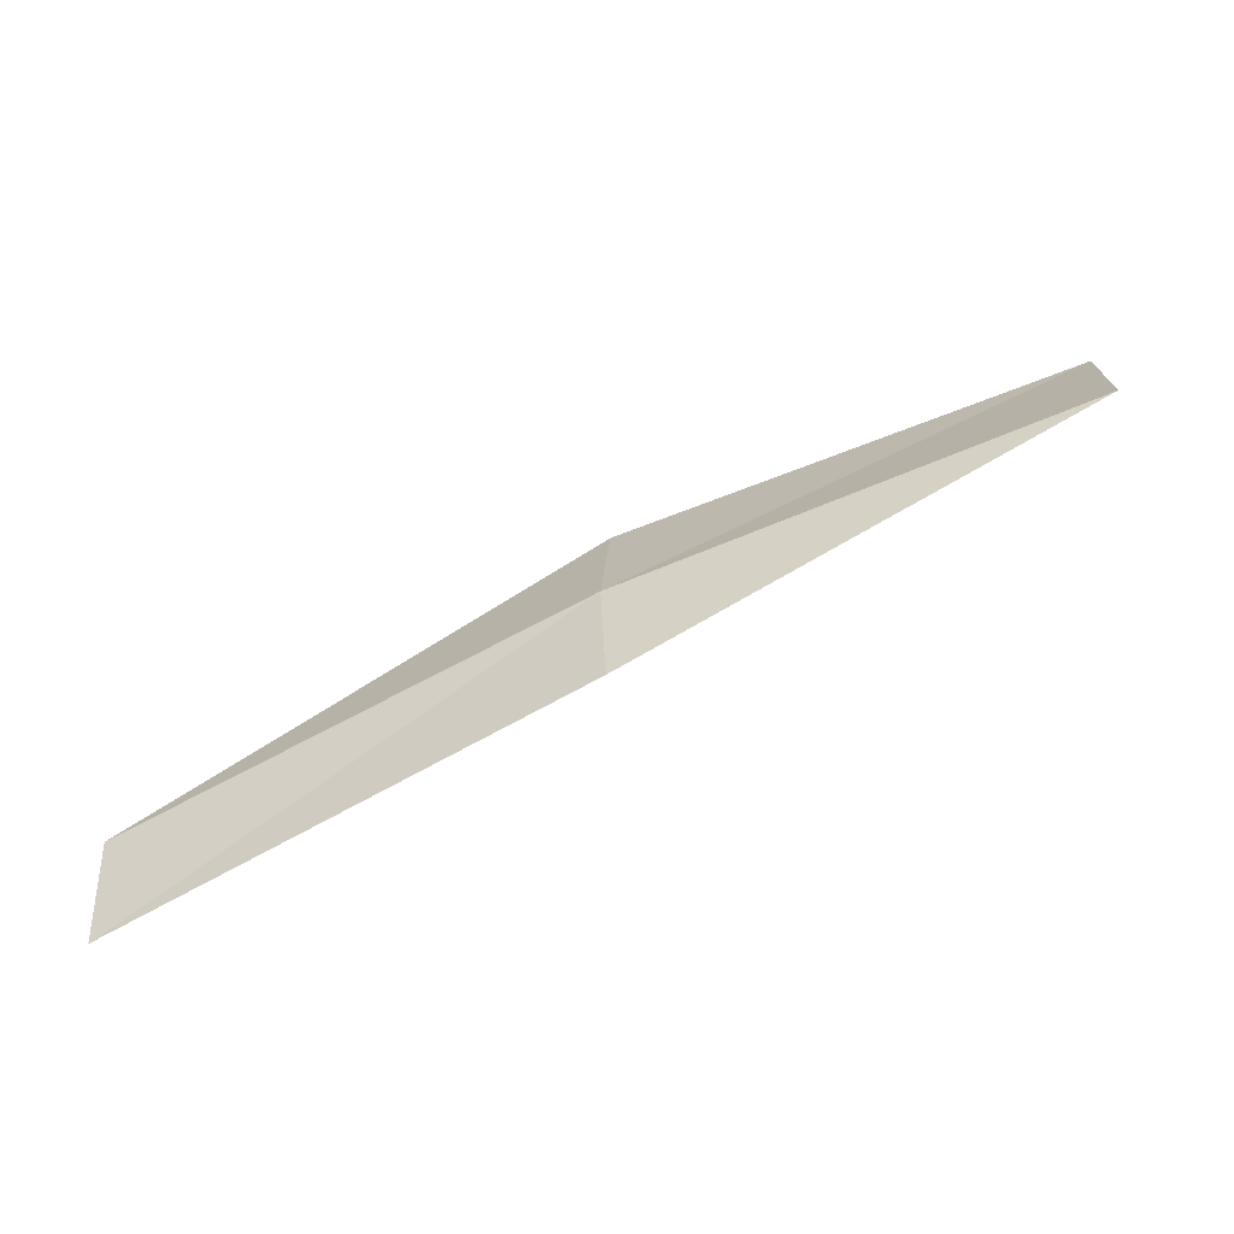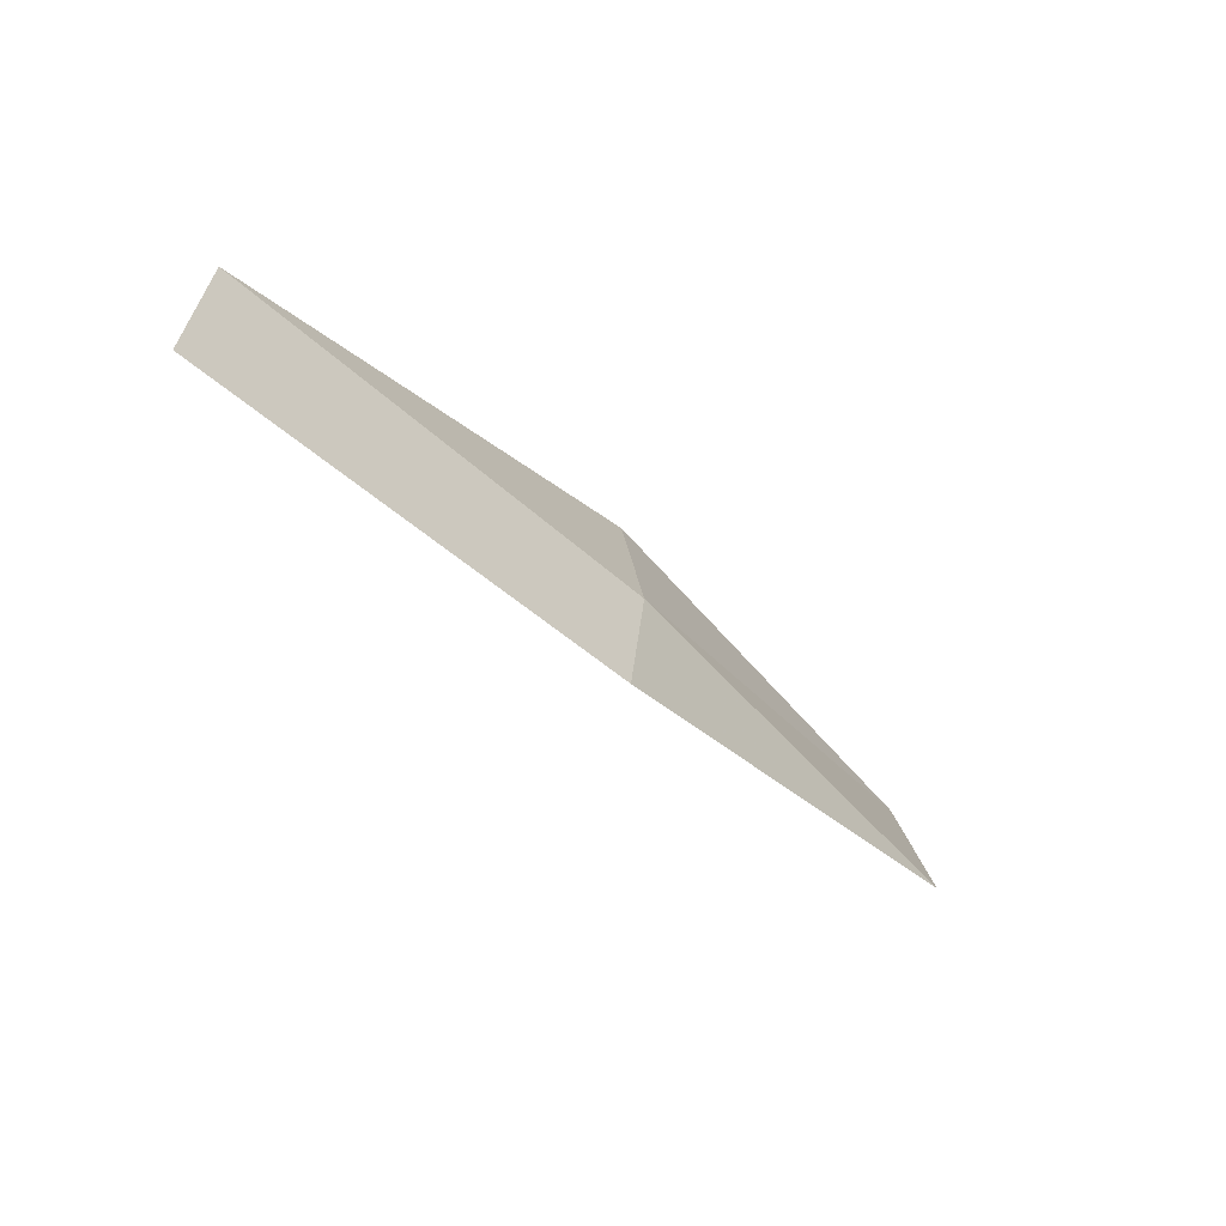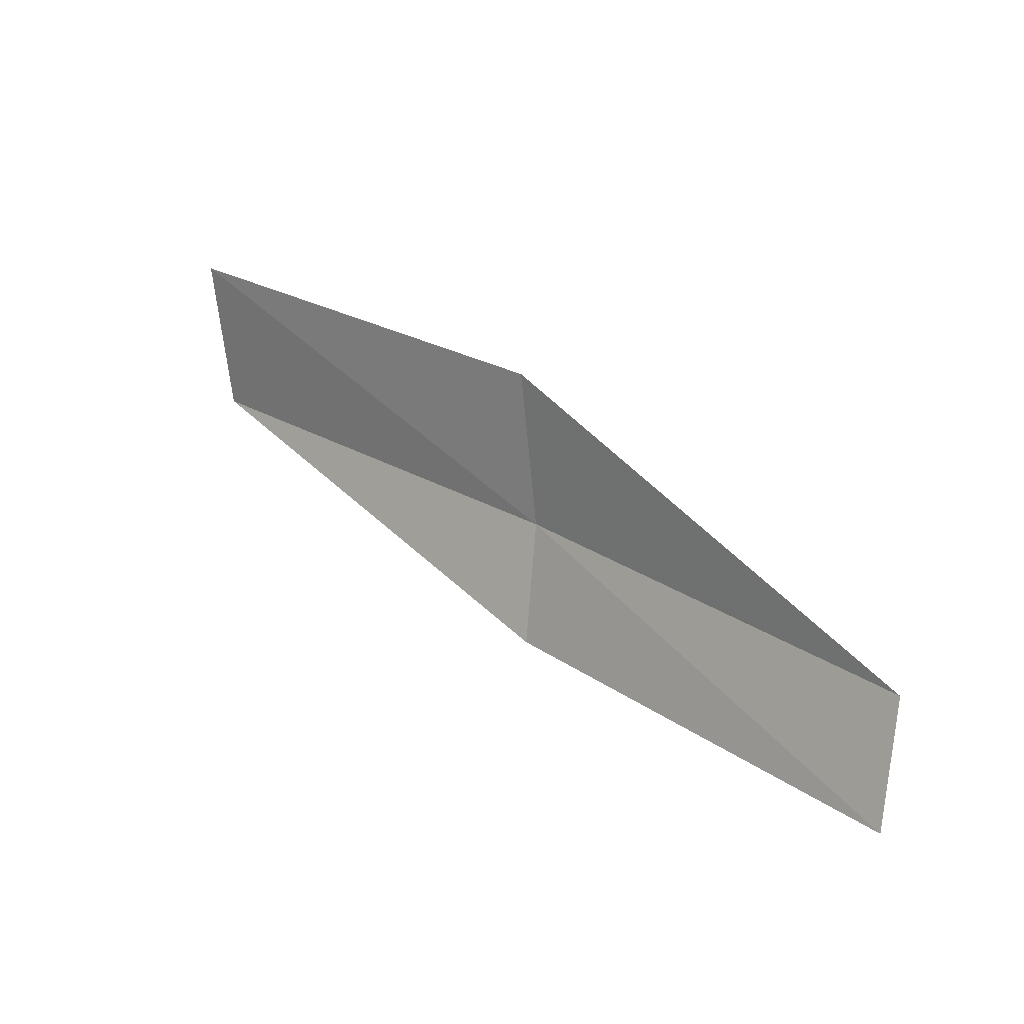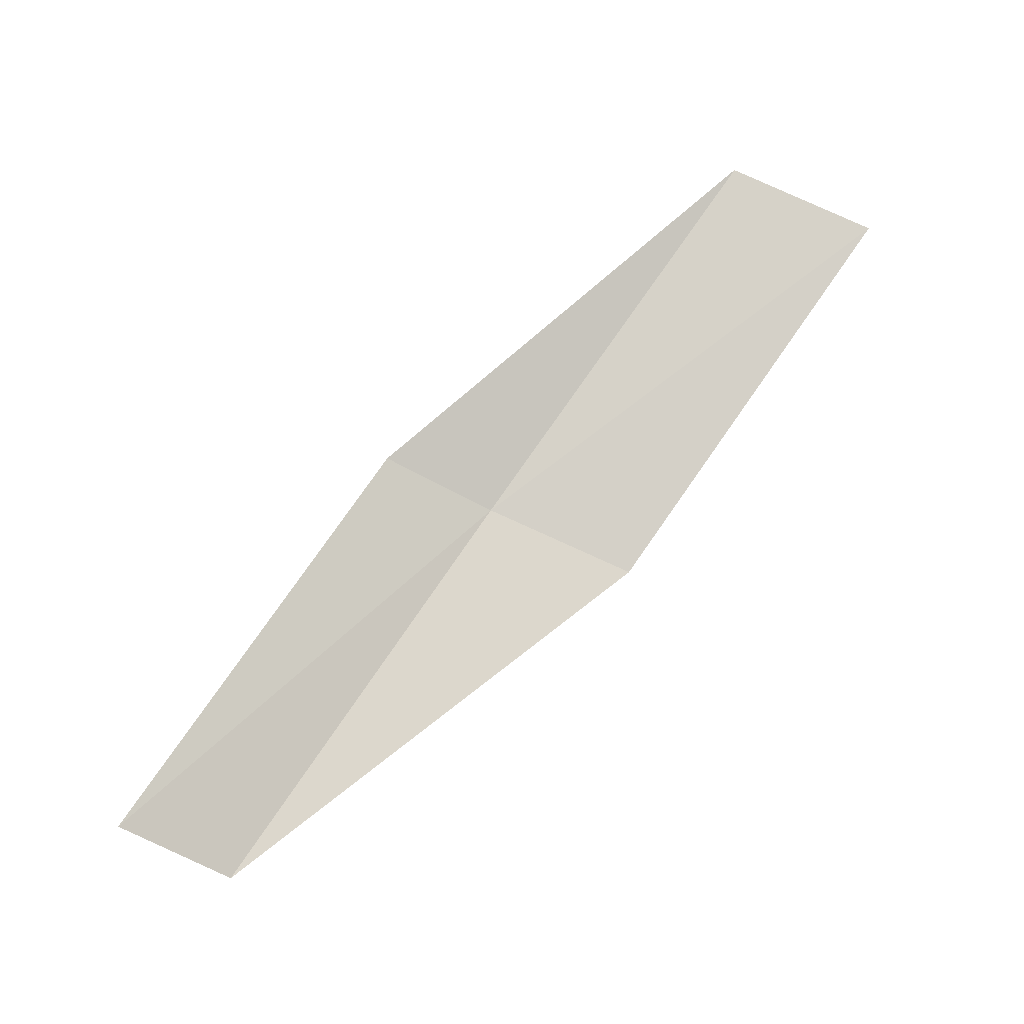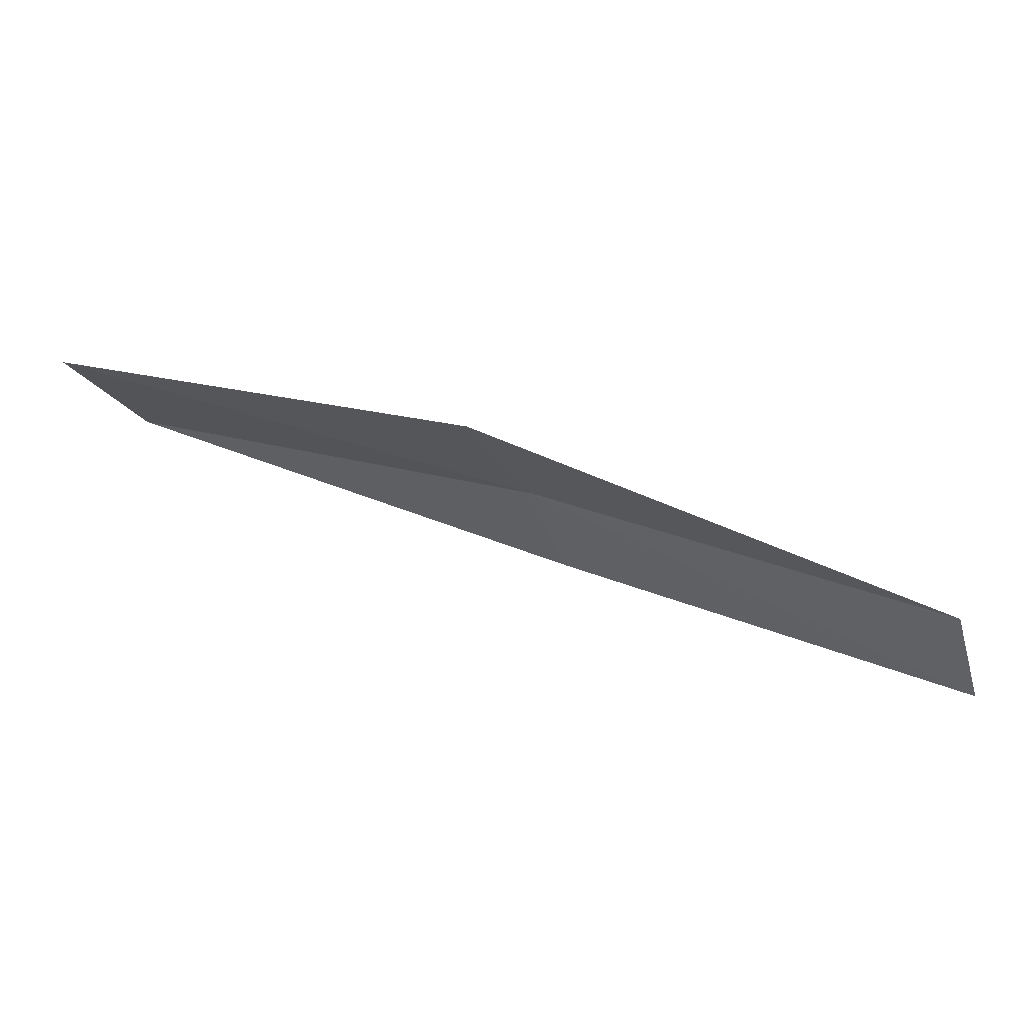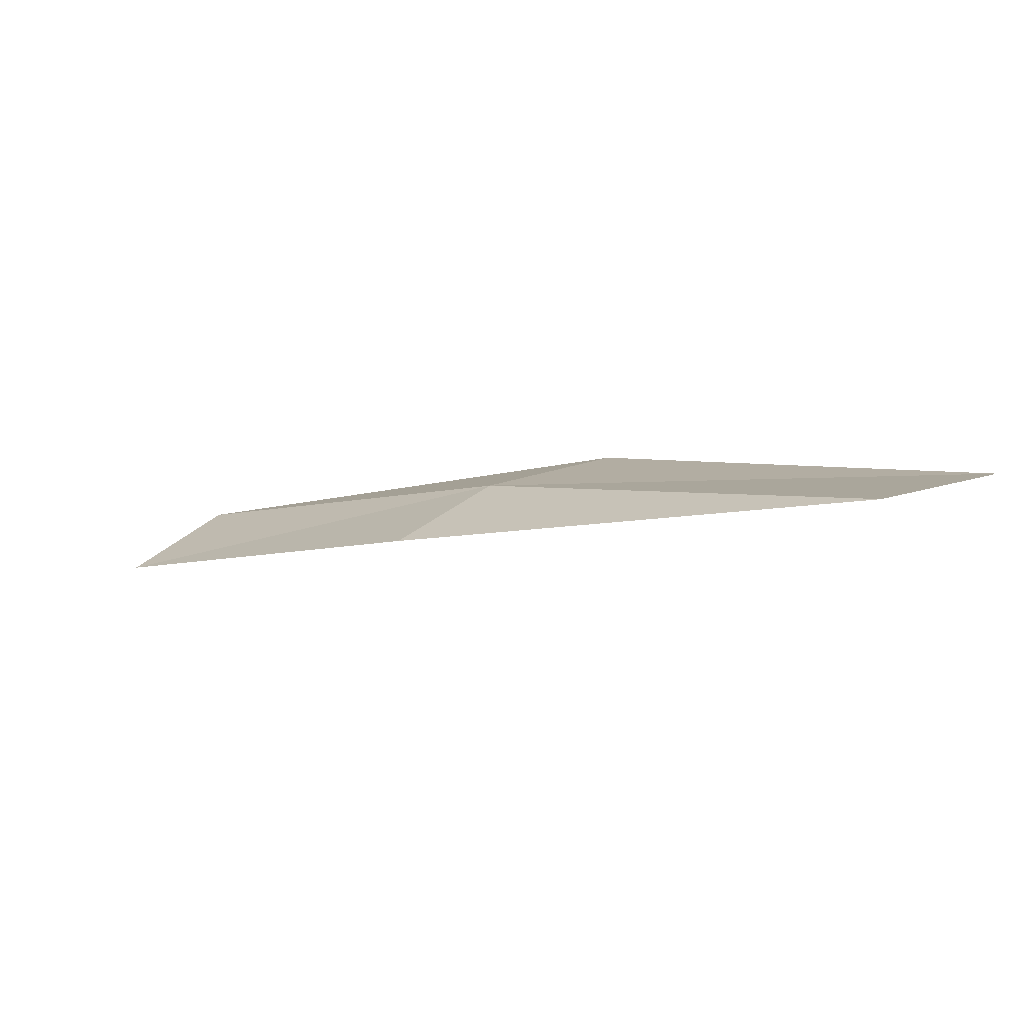
<metadata>
{"format":"obj","ext":"obj","renderer":"f3d","projection":"perspective","resolution":1024,"background":"white","views":[{"elev":-63.9,"azim":179.0,"up":"+Z"},{"elev":-60.7,"azim":108.3,"up":"+Z"},{"elev":11.3,"azim":20.5,"up":"+Z"},{"elev":-78.0,"azim":-116.0,"up":"+Y"},{"elev":-35.0,"azim":21.1,"up":"+Y"},{"elev":32.0,"azim":-130.0,"up":"+Y"}]}
</metadata>
<code>
v 8.982 24.1 7.876
v 11.29 22.99 7.395
v 11.24 22.88 6.71
v 8.952 24.02 7.186
v 8.936 23.98 8.765
v 6.557 24.96 8.362
v 6.512 24.79 9.244
f 1 3 2
f 1 4 3
f 1 2 5
f 1 6 4
f 1 5 7
f 1 7 6

</code>
